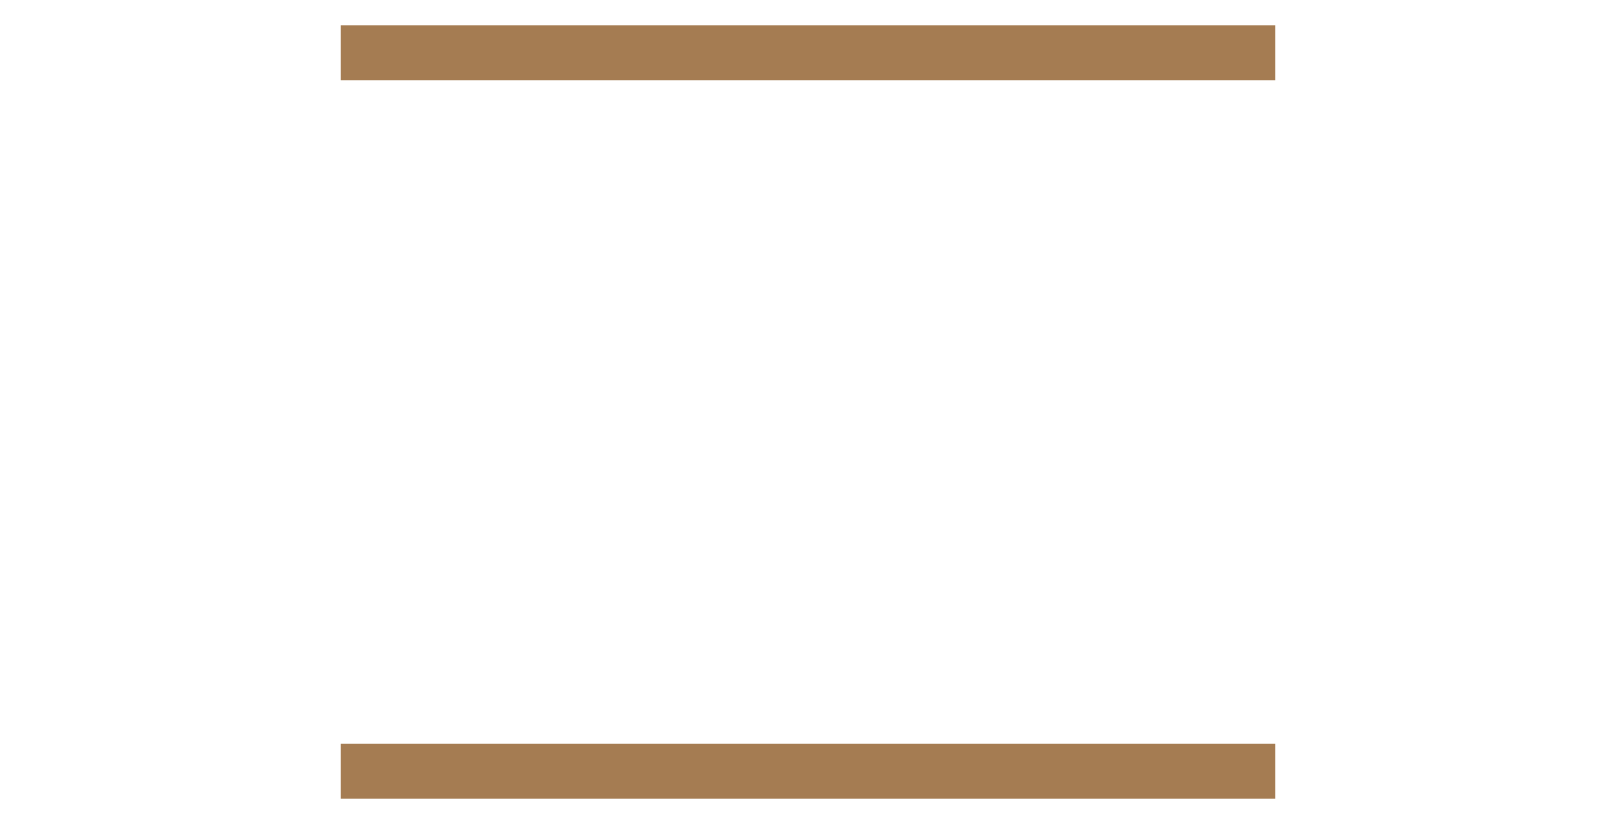
<metadata>
{"format":"dxf","ext":"dxf","renderer":"ezdxf+matplotlib","layout":"modelspace","background":"white","min_lineweight":24,"dpi":150}
</metadata>
<code>
0
SECTION
2
ENTITIES
0
INSERT
8
ASHADE
2
AVE_RENDER
10
0
20
0
30
0
0
INSERT
8
ASHADE
2
AVE_RENDER
10
0
20
0
30
0
0
INSERT
8
ASHADE
2
AVE_RENDER
10
0
20
0
30
0
0
INSERT
8
ASHADE
2
AVE_RENDER
10
0
20
0
30
0
0
INSERT
8
ASHADE
2
AVE_RENDER
10
0
20
0
30
0
0
INSERT
8
ASHADE
2
AVE_RENDER
10
0
20
0
30
0
0
INSERT
8
ASHADE
2
AVE_RENDER
10
0
20
0
30
0
0
INSERT
8
ASHADE
2
AVE_RENDER
10
0
20
0
30
0
0
INSERT
8
ASHADE
2
AVE_GLOBAL
10
0
20
0
30
0
0
INSERT
8
0
2
*U3
10
0
20
0
30
0
0
INSERT
8
0
2
*U4
10
0
20
0
30
0
0
INSERT
8
0
2
*U5
10
0
20
0
30
0
0
ENDSEC
0
EOF

</code>
